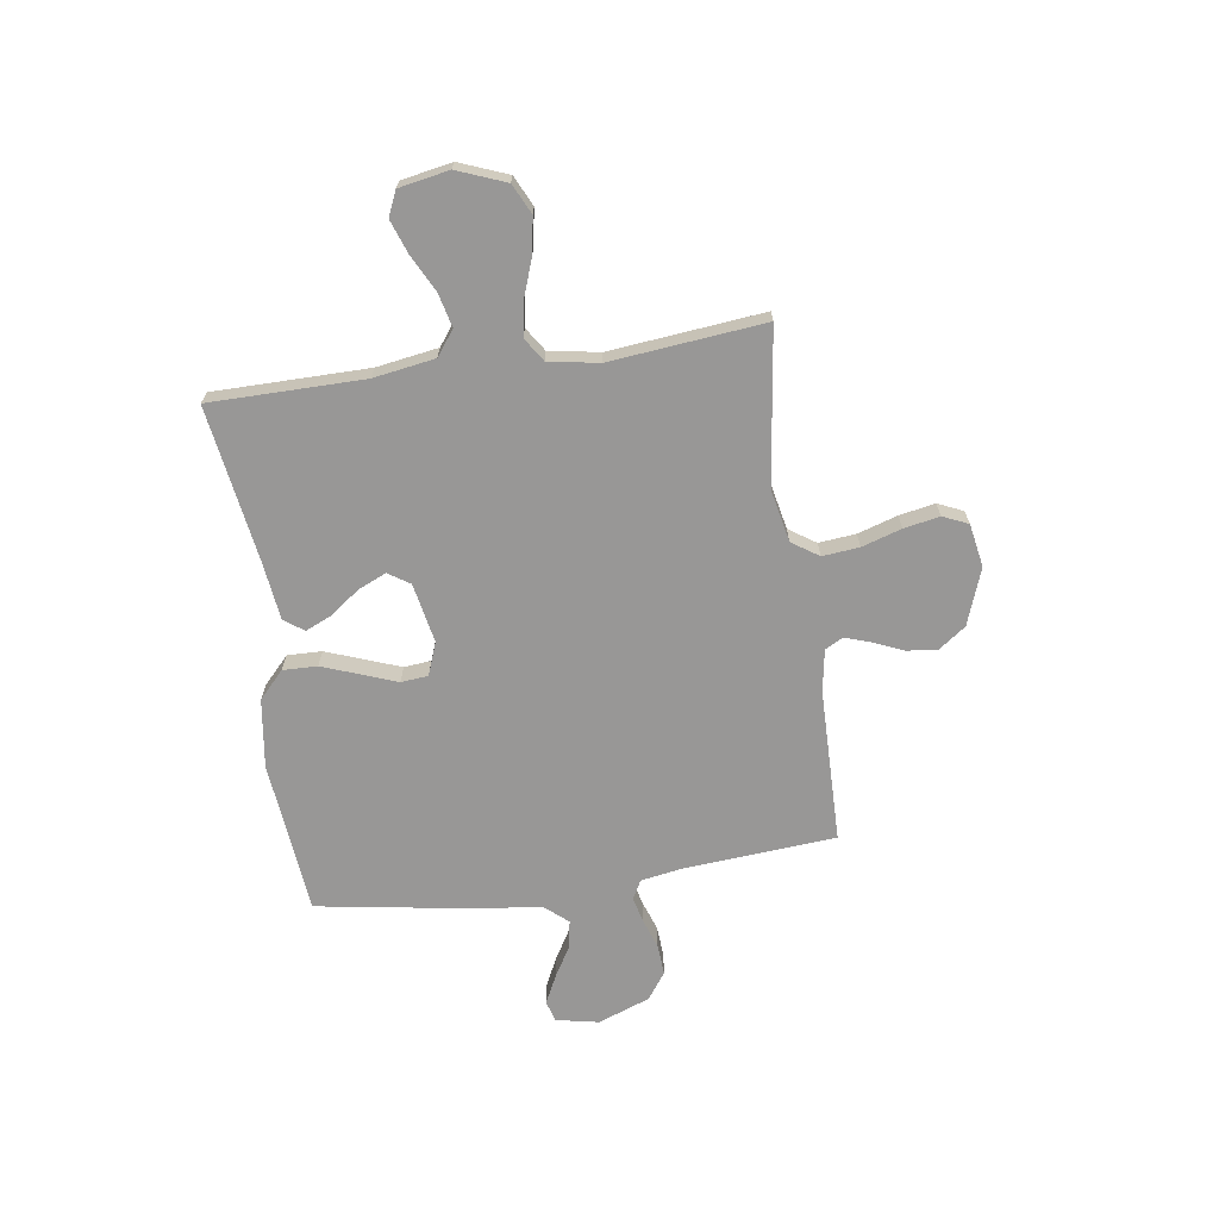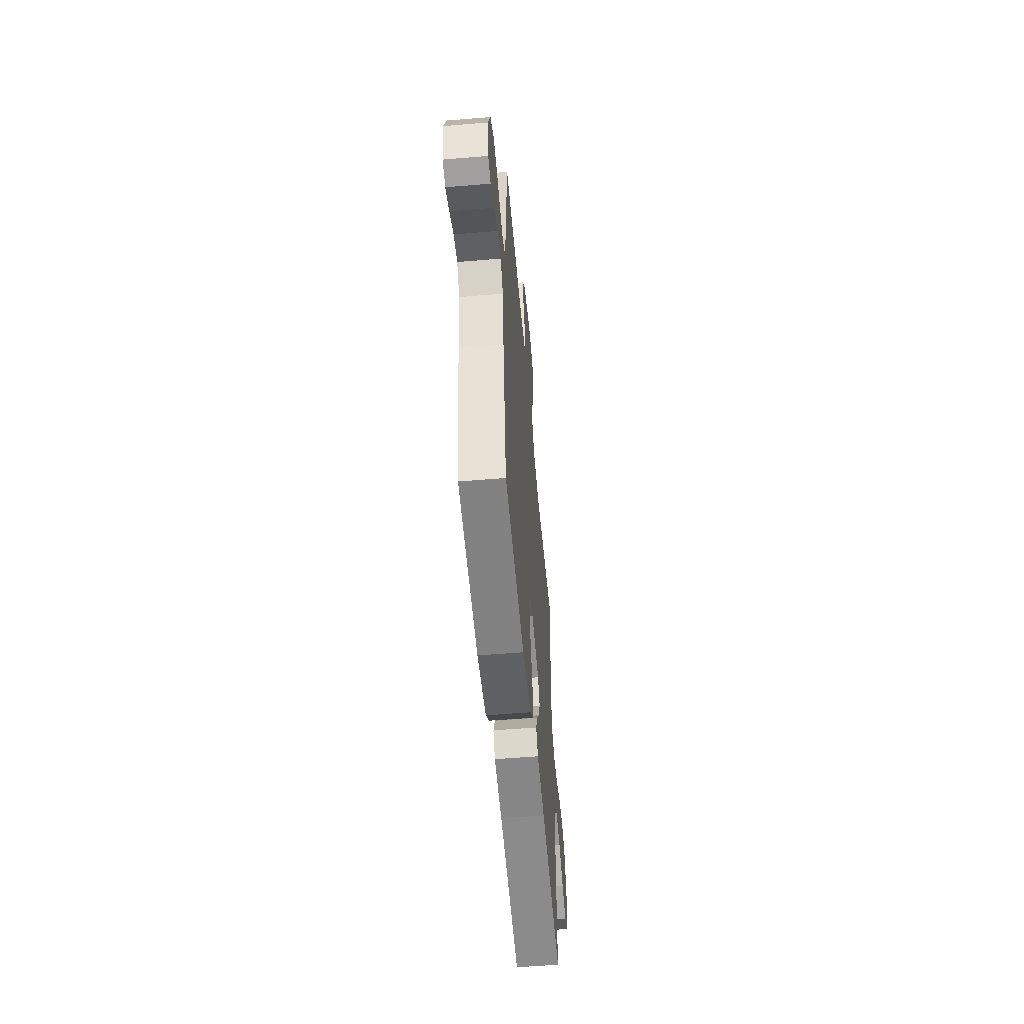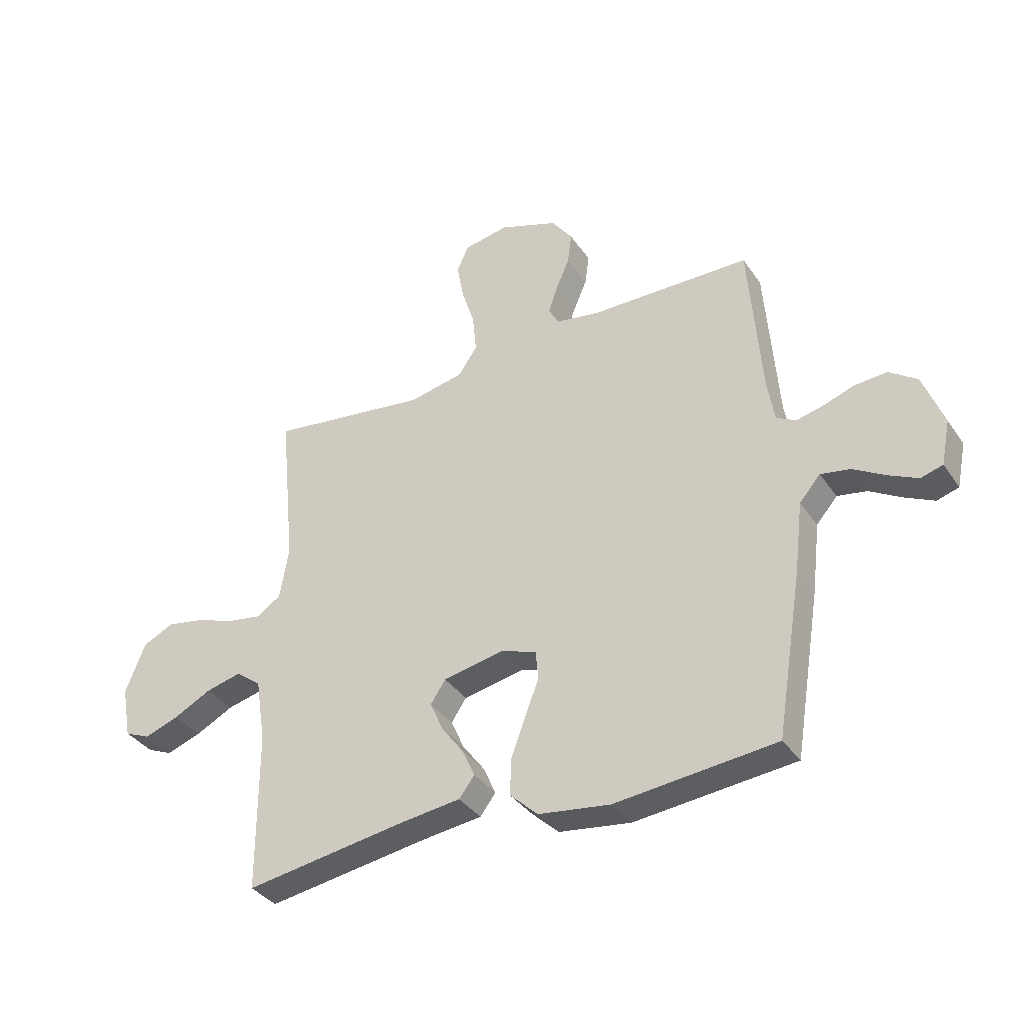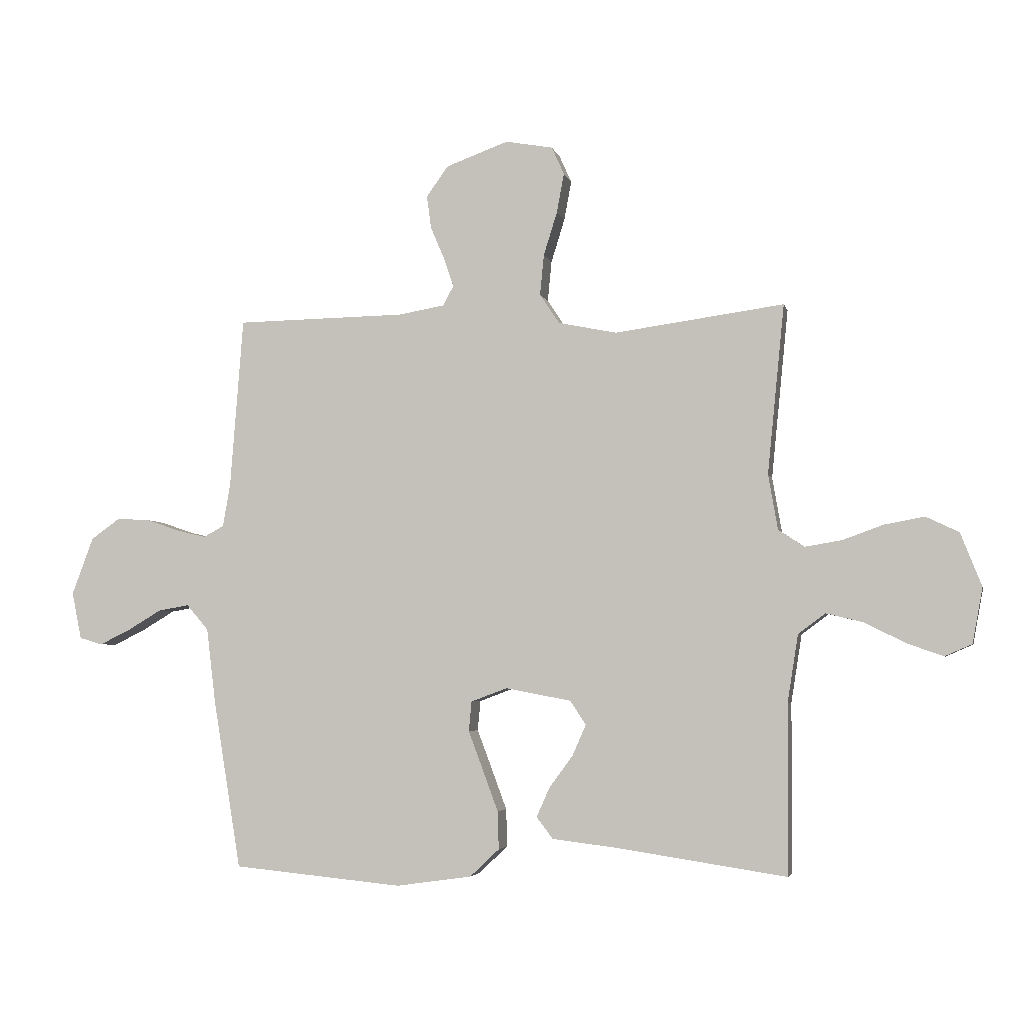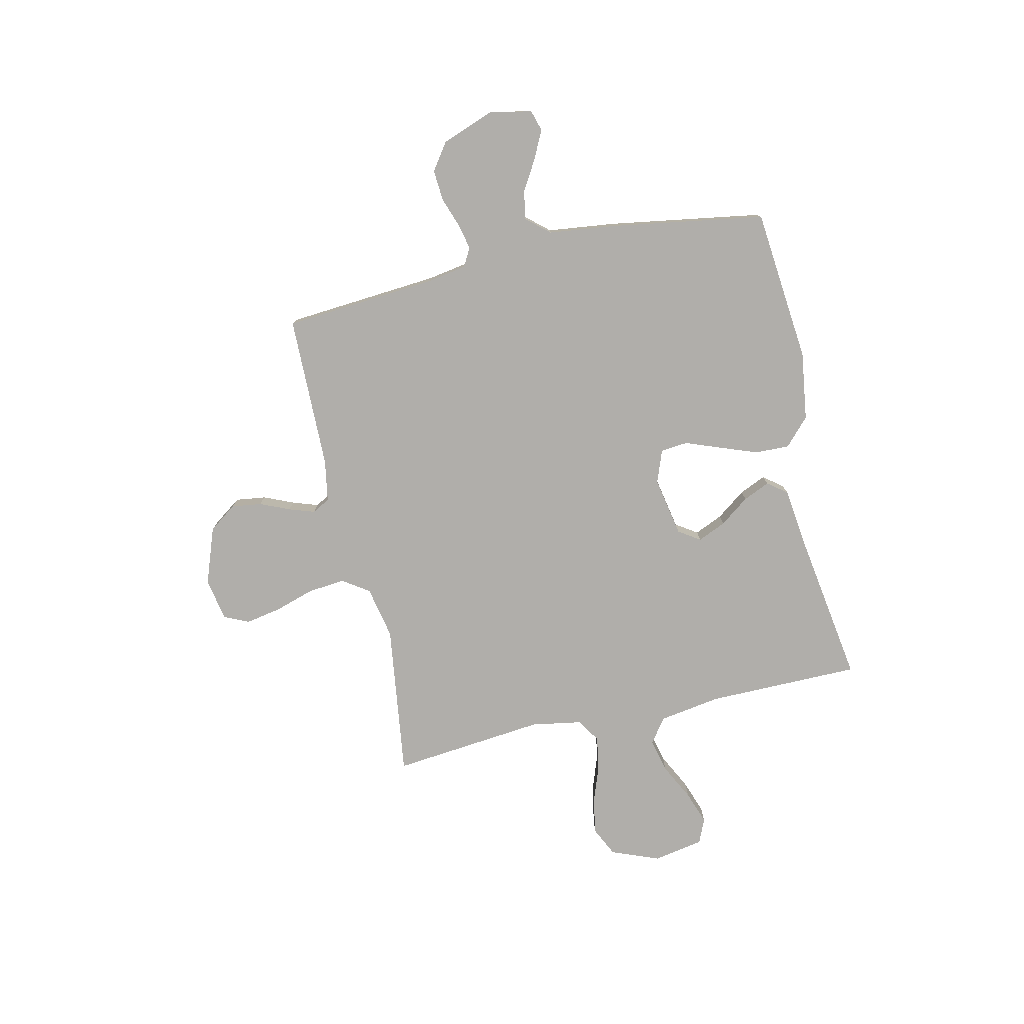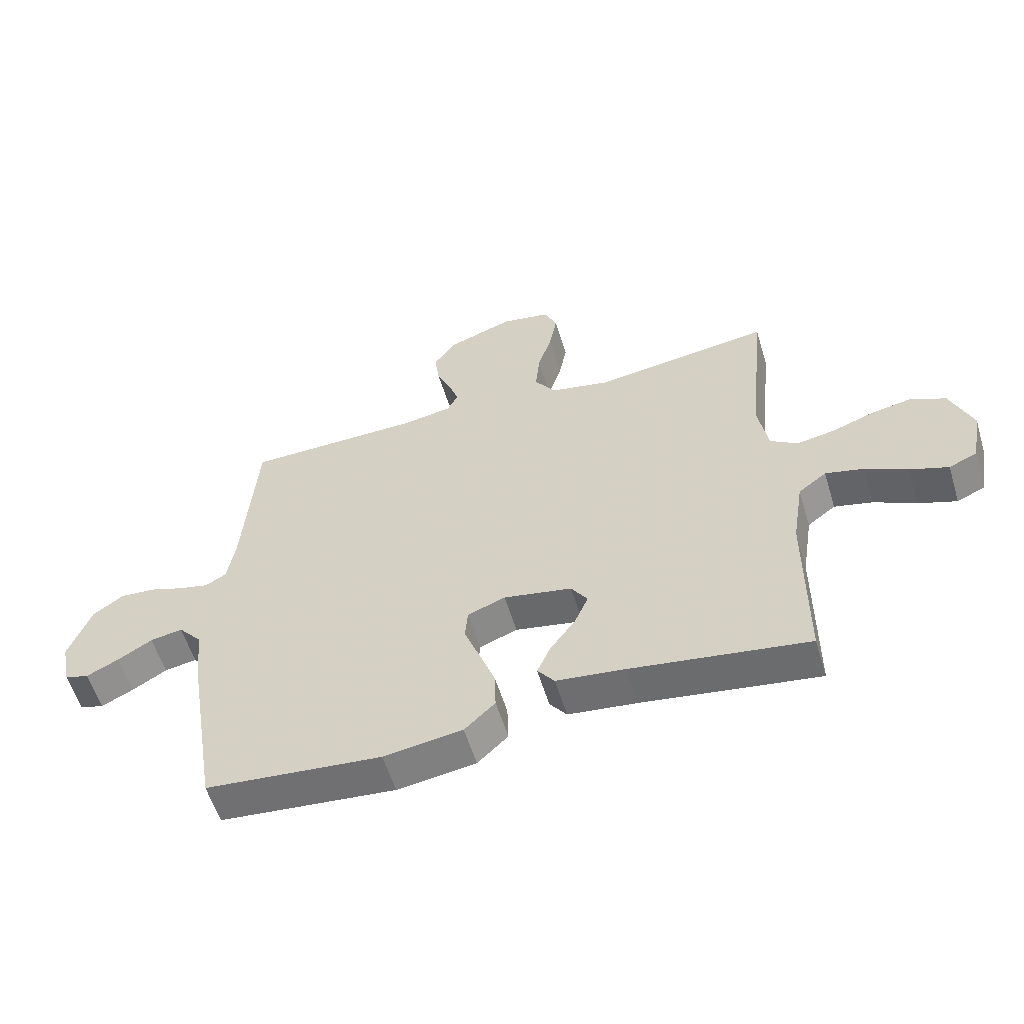
<metadata>
{"format":"obj","ext":"obj","renderer":"f3d","projection":"perspective","resolution":1024,"background":"white","views":[{"elev":-68.3,"azim":-81.6,"up":"+Y"},{"elev":-55.4,"azim":95.0,"up":"+Z"},{"elev":-36.1,"azim":30.0,"up":"+Z"},{"elev":-3.9,"azim":-167.6,"up":"+Z"},{"elev":-77.9,"azim":102.8,"up":"+Y"},{"elev":-57.3,"azim":-163.1,"up":"+Z"}]}
</metadata>
<code>
v -0.5 0.07 0.5
v -0.2 0.07 0.459
v -0.097 0.07 0.48
v -0.062 0.07 0.532
v -0.069 0.07 0.604
v -0.093 0.07 0.681
v -0.106 0.07 0.751
v -0.084 0.07 0.8
v 0 0.07 0.815
v 0.11 0.07 0.775
v 0.149 0.07 0.721
v 0.141 0.07 0.662
v 0.116 0.07 0.604
v 0.099 0.07 0.554
v 0.118 0.07 0.519
v 0.2 0.07 0.505
v 0.5 0.07 0.5
v 0.523 0.07 0.2
v 0.536 0.07 0.123
v 0.572 0.07 0.103
v 0.623 0.07 0.115
v 0.681 0.07 0.135
v 0.741 0.07 0.139
v 0.793 0.07 0.102
v 0.831 0.07 0
v 0.814 0.07 -0.083
v 0.773 0.07 -0.095
v 0.718 0.07 -0.068
v 0.659 0.07 -0.033
v 0.604 0.07 -0.023
v 0.565 0.07 -0.068
v 0.549 0.07 -0.2
v 0.5 0.07 -0.5
v 0.2 0.07 -0.529
v 0.066 0.07 -0.51
v 0.014 0.07 -0.461
v 0.016 0.07 -0.394
v 0.043 0.07 -0.321
v 0.069 0.07 -0.252
v 0.064 0.07 -0.199
v 0 0.07 -0.175
v -0.116 0.07 -0.197
v -0.144 0.07 -0.239
v -0.12 0.07 -0.294
v -0.078 0.07 -0.351
v -0.055 0.07 -0.403
v -0.084 0.07 -0.441
v -0.2 0.07 -0.455
v -0.5 0.07 -0.5
v -0.501 0.07 -0.2
v -0.52 0.07 -0.08
v -0.568 0.07 -0.044
v -0.634 0.07 -0.06
v -0.705 0.07 -0.096
v -0.77 0.07 -0.119
v -0.818 0.07 -0.098
v -0.836 0.07 0
v -0.799 0.07 0.094
v -0.741 0.07 0.122
v -0.67 0.07 0.109
v -0.598 0.07 0.083
v -0.533 0.07 0.072
v -0.487 0.07 0.102
v -0.47 0.07 0.2
v -0.5 0 0.5
v -0.2 0 0.459
v -0.097 0 0.48
v -0.062 0 0.532
v -0.069 0 0.604
v -0.093 0 0.681
v -0.106 0 0.751
v -0.084 0 0.8
v 0 0 0.815
v 0.11 0 0.775
v 0.149 0 0.721
v 0.141 0 0.662
v 0.116 0 0.604
v 0.099 0 0.554
v 0.118 0 0.519
v 0.2 0 0.505
v 0.5 0 0.5
v 0.523 0 0.2
v 0.536 0 0.123
v 0.572 0 0.103
v 0.623 0 0.115
v 0.681 0 0.135
v 0.741 0 0.139
v 0.793 0 0.102
v 0.831 0 0
v 0.814 0 -0.083
v 0.773 0 -0.095
v 0.718 0 -0.068
v 0.659 0 -0.033
v 0.604 0 -0.023
v 0.565 0 -0.068
v 0.549 0 -0.2
v 0.5 0 -0.5
v 0.2 0 -0.529
v 0.066 0 -0.51
v 0.014 0 -0.461
v 0.016 0 -0.394
v 0.043 0 -0.321
v 0.069 0 -0.252
v 0.064 0 -0.199
v 0 0 -0.175
v -0.116 0 -0.197
v -0.144 0 -0.239
v -0.12 0 -0.294
v -0.078 0 -0.351
v -0.055 0 -0.403
v -0.084 0 -0.441
v -0.2 0 -0.455
v -0.5 0 -0.5
v -0.501 0 -0.2
v -0.52 0 -0.08
v -0.568 0 -0.044
v -0.634 0 -0.06
v -0.705 0 -0.096
v -0.77 0 -0.119
v -0.818 0 -0.098
v -0.836 0 0
v -0.799 0 0.094
v -0.741 0 0.122
v -0.67 0 0.109
v -0.598 0 0.083
v -0.533 0 0.072
v -0.487 0 0.102
v -0.47 0 0.2
f 59 60 61
f 58 59 61
f 57 58 61
f 56 57 61
f 55 56 61
f 54 55 61
f 53 54 61
f 52 53 61 62
f 51 52 62 63
f 48 49 50
f 50 51 63
f 48 50 63
f 47 48 63
f 46 47 63
f 45 46 63
f 44 45 63
f 37 38 39
f 36 37 39
f 35 36 39
f 34 35 39
f 33 34 39
f 32 33 39
f 31 32 39
f 30 31 39 40
f 27 28 29
f 26 27 29
f 25 26 29
f 24 25 29
f 23 24 29
f 22 23 29
f 21 22 29
f 20 21 29 30
f 30 40 41
f 20 30 41
f 19 20 41
f 16 17 18
f 19 41 42
f 18 19 42
f 16 18 42
f 15 16 42
f 11 12 13
f 10 11 13
f 9 10 13
f 8 9 13
f 7 8 13
f 6 7 13
f 5 6 13
f 4 5 13 14
f 64 1 2
f 64 2 3
f 43 44 63 64
f 43 64 3
f 15 42 43
f 14 15 43
f 4 14 43
f 3 4 43
f 125 124 123
f 125 123 122
f 125 122 121
f 125 121 120
f 125 120 119
f 125 119 118
f 125 118 117
f 126 125 117 116
f 127 126 116 115
f 114 113 112
f 127 115 114
f 127 114 112
f 127 112 111
f 127 111 110
f 127 110 109
f 127 109 108
f 103 102 101
f 103 101 100
f 103 100 99
f 103 99 98
f 103 98 97
f 103 97 96
f 103 96 95
f 104 103 95 94
f 93 92 91
f 93 91 90
f 93 90 89
f 93 89 88
f 93 88 87
f 93 87 86
f 93 86 85
f 94 93 85 84
f 105 104 94
f 105 94 84
f 105 84 83
f 82 81 80
f 106 105 83
f 106 83 82
f 106 82 80
f 106 80 79
f 77 76 75
f 77 75 74
f 77 74 73
f 77 73 72
f 77 72 71
f 77 71 70
f 77 70 69
f 78 77 69 68
f 66 65 128
f 67 66 128
f 128 127 108 107
f 67 128 107
f 107 106 79
f 107 79 78
f 107 78 68
f 107 68 67
f 1 65 66 2
f 2 66 67 3
f 3 67 68 4
f 4 68 69 5
f 5 69 70 6
f 6 70 71 7
f 7 71 72 8
f 8 72 73 9
f 9 73 74 10
f 10 74 75 11
f 11 75 76 12
f 12 76 77 13
f 13 77 78 14
f 14 78 79 15
f 15 79 80 16
f 16 80 81 17
f 17 81 82 18
f 18 82 83 19
f 19 83 84 20
f 20 84 85 21
f 21 85 86 22
f 22 86 87 23
f 23 87 88 24
f 24 88 89 25
f 25 89 90 26
f 26 90 91 27
f 27 91 92 28
f 28 92 93 29
f 29 93 94 30
f 30 94 95 31
f 31 95 96 32
f 32 96 97 33
f 33 97 98 34
f 34 98 99 35
f 35 99 100 36
f 36 100 101 37
f 37 101 102 38
f 38 102 103 39
f 39 103 104 40
f 40 104 105 41
f 41 105 106 42
f 42 106 107 43
f 43 107 108 44
f 44 108 109 45
f 45 109 110 46
f 46 110 111 47
f 47 111 112 48
f 48 112 113 49
f 49 113 114 50
f 50 114 115 51
f 51 115 116 52
f 52 116 117 53
f 53 117 118 54
f 54 118 119 55
f 55 119 120 56
f 56 120 121 57
f 57 121 122 58
f 58 122 123 59
f 59 123 124 60
f 60 124 125 61
f 61 125 126 62
f 62 126 127 63
f 63 127 128 64
f 64 128 65 1

</code>
